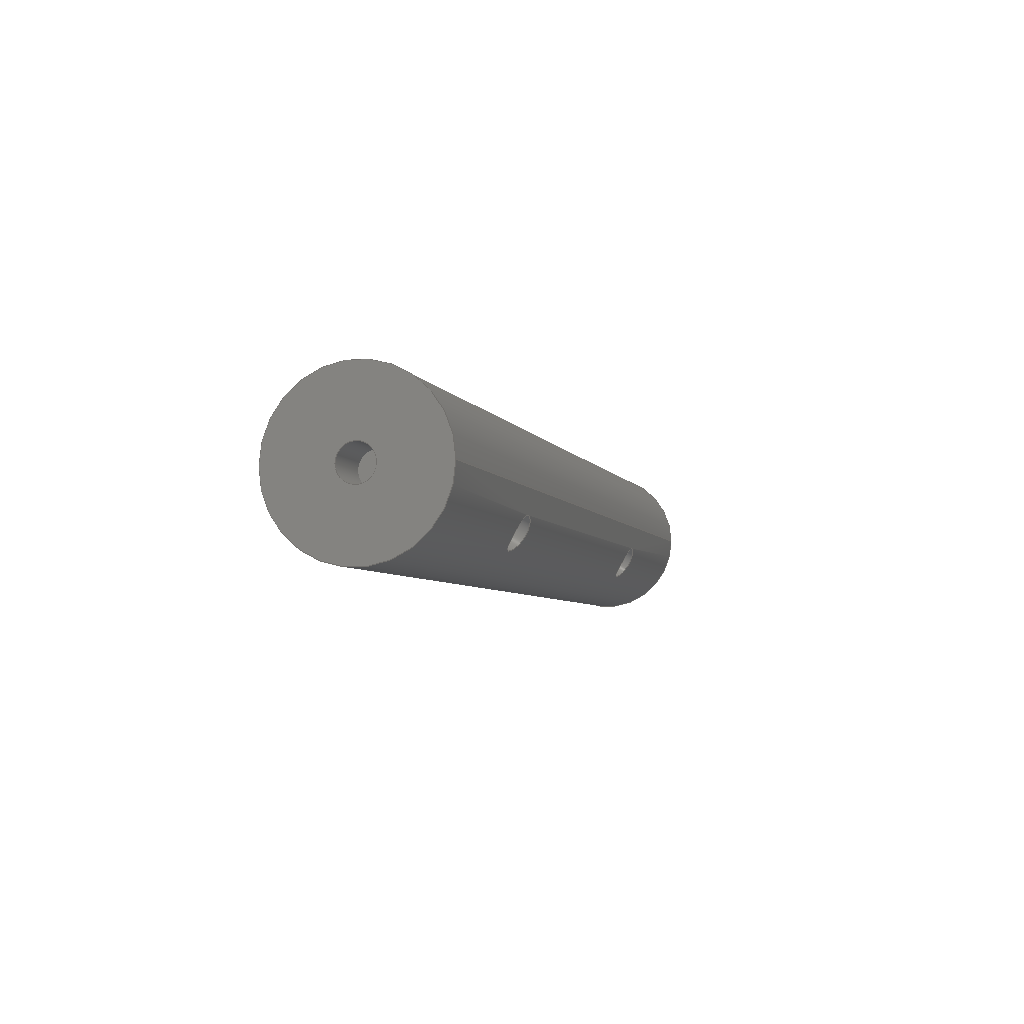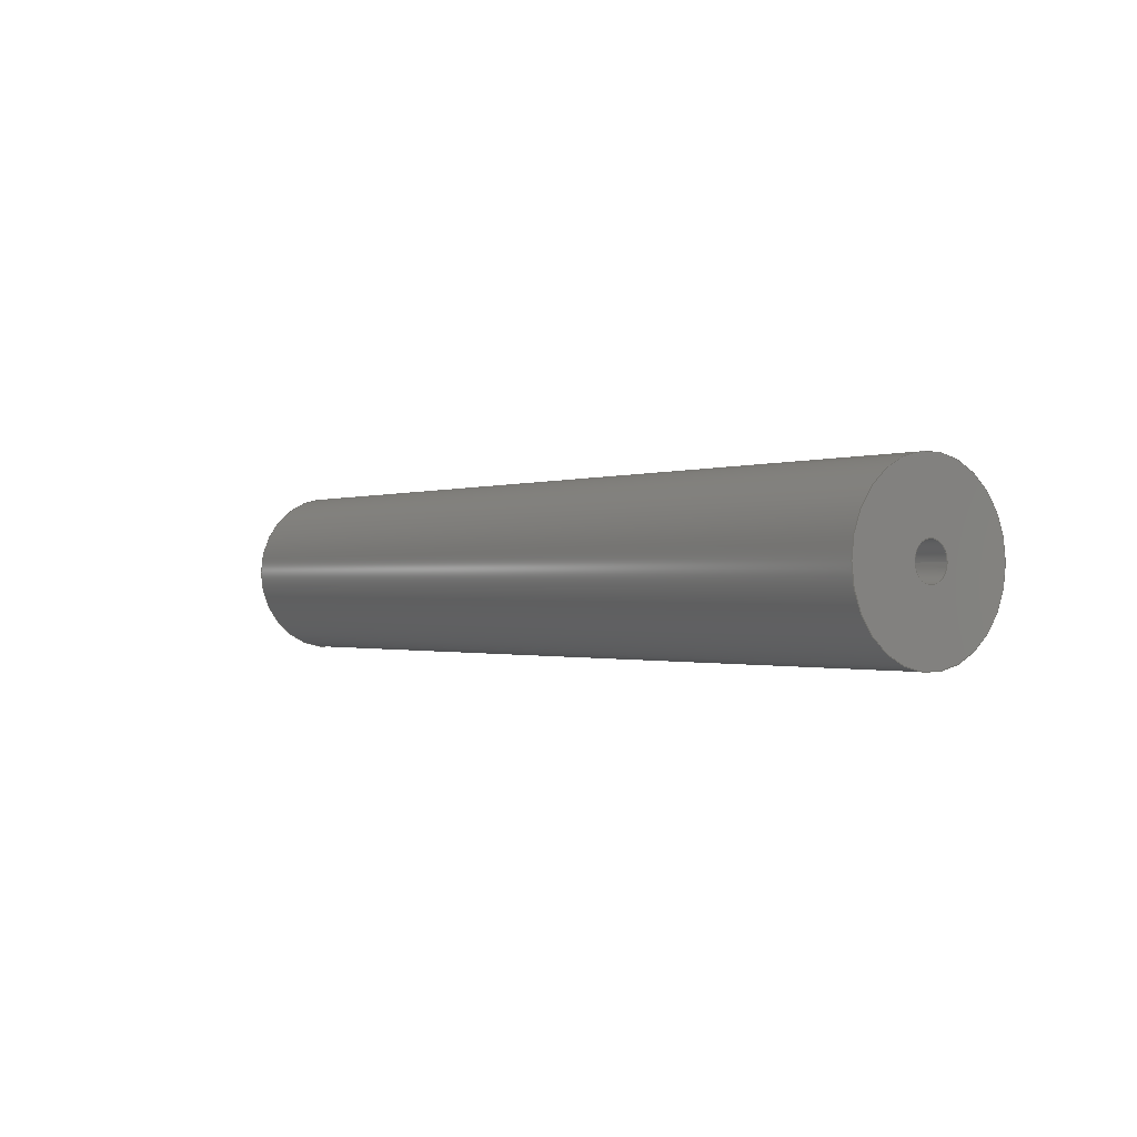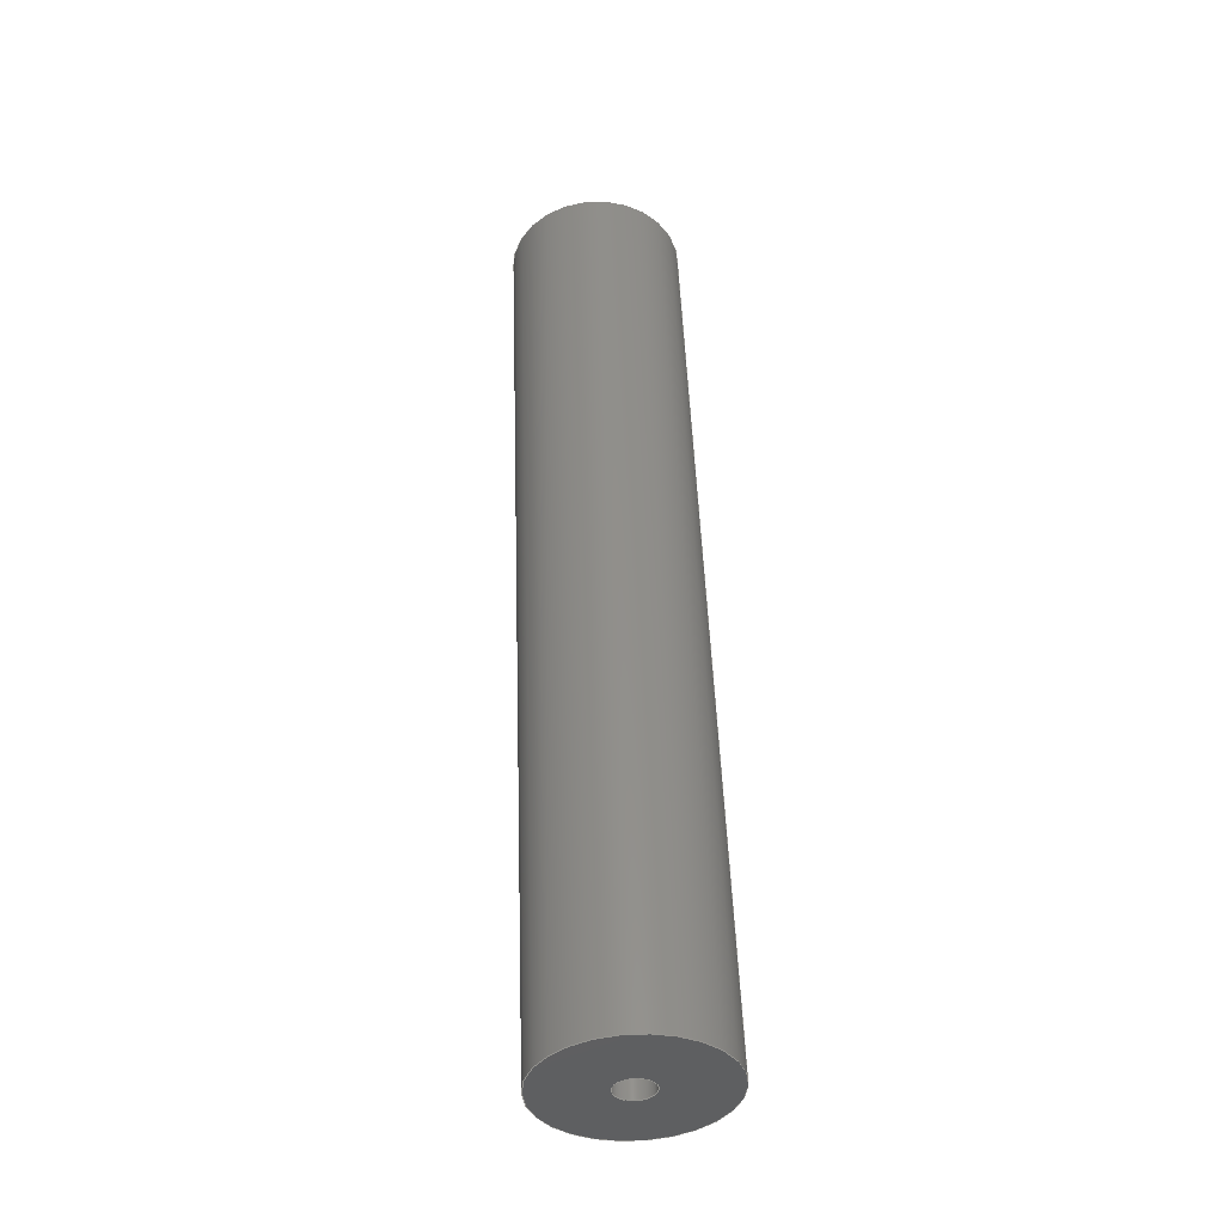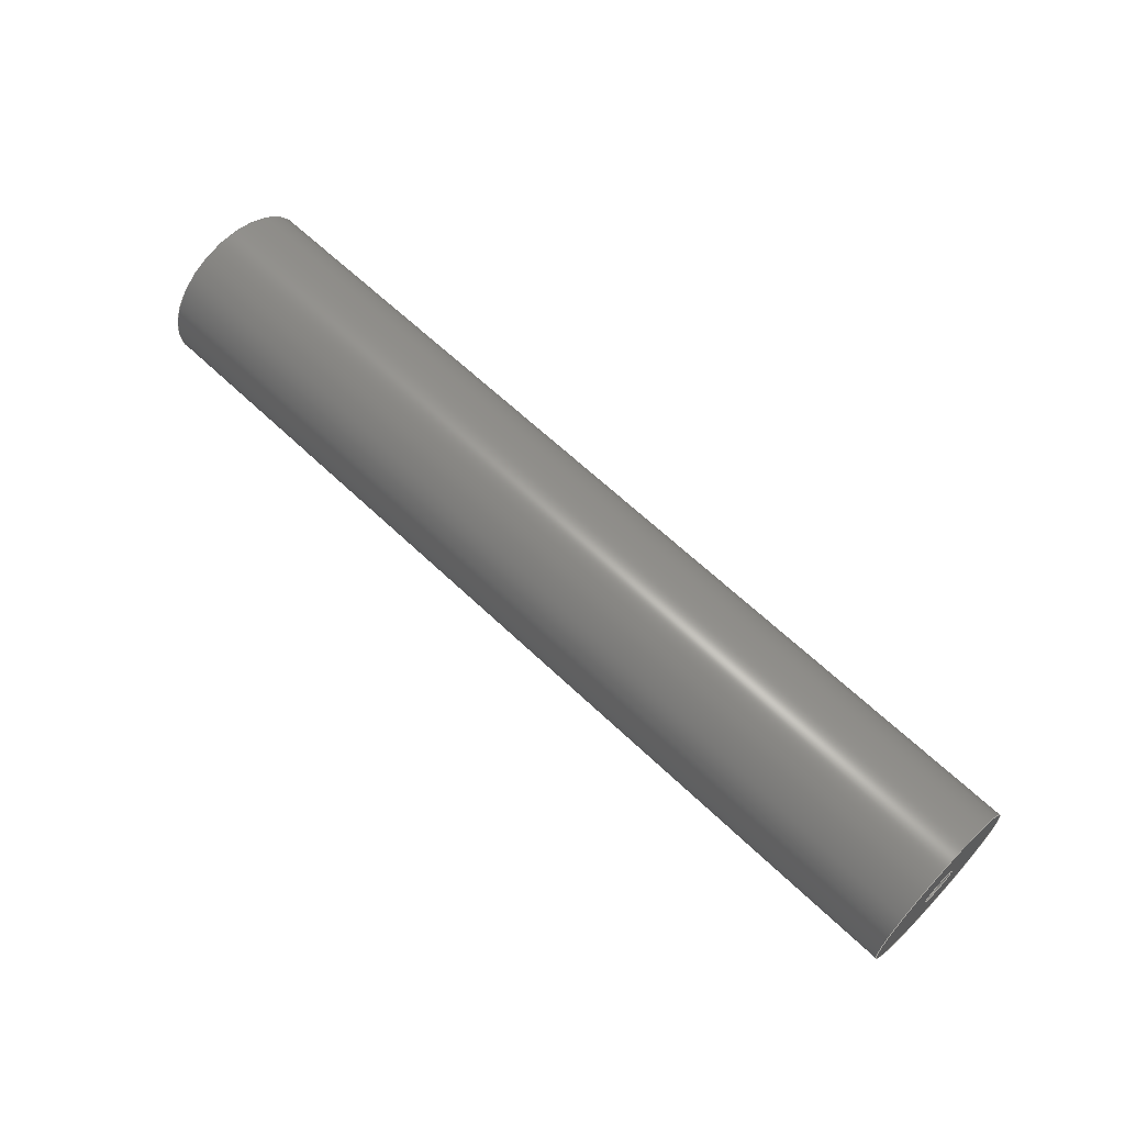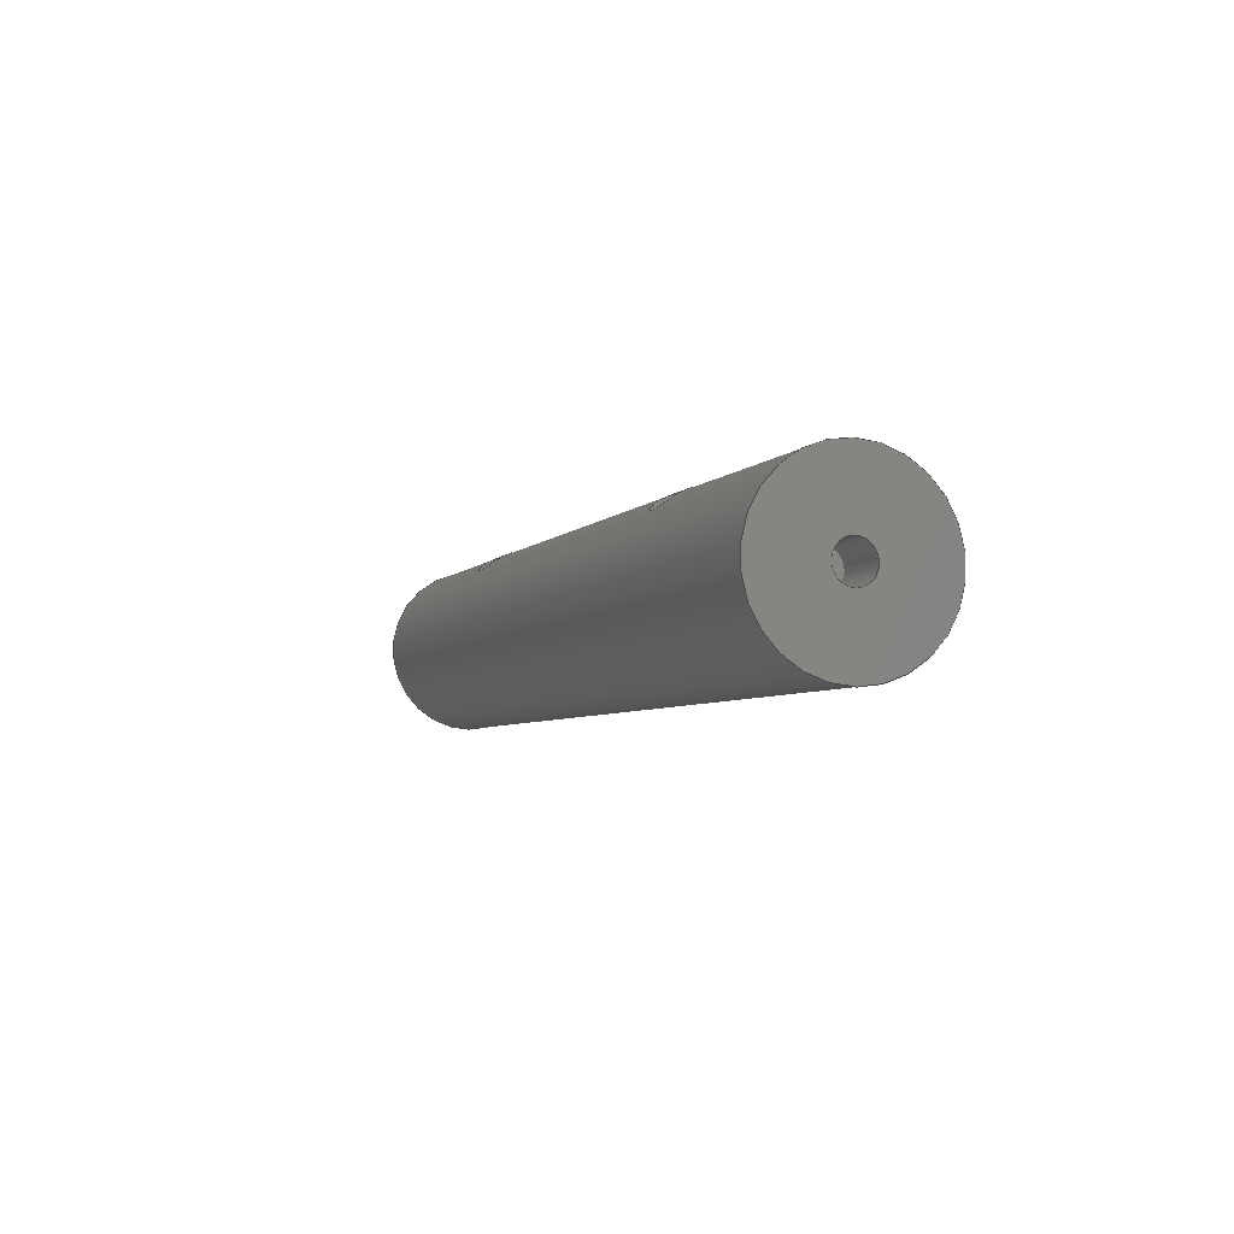
<metadata>
{"format":"step","ext":"step","renderer":"f3d","projection":"perspective","resolution":1024,"background":"white","views":[{"elev":-5.1,"azim":105.7,"up":"+Z"},{"elev":-0.8,"azim":53.5,"up":"+Z"},{"elev":49.9,"azim":87.9,"up":"+Z"},{"elev":63.3,"azim":44.0,"up":"+Z"},{"elev":-4.9,"azim":-110.2,"up":"+Y"}]}
</metadata>
<code>
ISO-10303-21;
DATA;
#1=PROPERTY_DEFINITION_REPRESENTATION(#5,#3);
#2=PROPERTY_DEFINITION_REPRESENTATION(#6,#4);
#3=REPRESENTATION('',(#7),#248);
#4=REPRESENTATION('',(#8),#248);
#5=PROPERTY_DEFINITION('pmi validation property','',#253);
#6=PROPERTY_DEFINITION('pmi validation property','',#253);
#7=VALUE_REPRESENTATION_ITEM('number of annotations',COUNT_MEASURE(0));
#8=VALUE_REPRESENTATION_ITEM('number of views',COUNT_MEASURE(0));
#9=SHAPE_REPRESENTATION_RELATIONSHIP('','',#134,#10);
#10=ADVANCED_BREP_SHAPE_REPRESENTATION('',(#132),#248);
#11=B_SPLINE_CURVE_WITH_KNOTS('',3,(#206,#207,#208,#209,#210,#211,#212,
#213,#214,#215,#216),.UNSPECIFIED.,.T.,.F.,(1,1,1,1,1,1,1,1,1,1,1,1,1,1,
1),(-0.003345,-0.00223,-0.001115,0,0.001115,
0.00223,0.003345,0.004461,0.005576,
0.006691,0.007806,0.008921,0.01004,
0.01115,0.01227),.UNSPECIFIED.);
#12=B_SPLINE_CURVE_WITH_KNOTS('',3,(#224,#225,#226,#227,#228,#229,#230,
#231,#232,#233,#234),.UNSPECIFIED.,.T.,.F.,(1,1,1,1,1,1,1,1,1,1,1,1,1,1,
1),(-0.003345,-0.00223,-0.001115,0,0.001115,
0.00223,0.003345,0.004461,0.005576,
0.006691,0.007806,0.008921,0.01004,
0.01115,0.01227),.UNSPECIFIED.);
#13=CYLINDRICAL_SURFACE('',#140,0.001353);
#14=CYLINDRICAL_SURFACE('',#142,0.001422);
#15=CYLINDRICAL_SURFACE('',#145,0.00635);
#16=CYLINDRICAL_SURFACE('',#151,0.001353);
#17=CYLINDRICAL_SURFACE('',#153,0.001422);
#18=ORIENTED_EDGE('',*,*,#38,.T.);
#19=ORIENTED_EDGE('',*,*,#39,.F.);
#20=ORIENTED_EDGE('',*,*,#40,.T.);
#21=ORIENTED_EDGE('',*,*,#38,.F.);
#22=ORIENTED_EDGE('',*,*,#39,.T.);
#23=ORIENTED_EDGE('',*,*,#41,.T.);
#24=ORIENTED_EDGE('',*,*,#40,.F.);
#25=ORIENTED_EDGE('',*,*,#42,.T.);
#26=ORIENTED_EDGE('',*,*,#42,.F.);
#27=ORIENTED_EDGE('',*,*,#41,.F.);
#28=ORIENTED_EDGE('',*,*,#43,.T.);
#29=ORIENTED_EDGE('',*,*,#44,.T.);
#30=ORIENTED_EDGE('',*,*,#45,.F.);
#31=ORIENTED_EDGE('',*,*,#46,.T.);
#32=ORIENTED_EDGE('',*,*,#47,.F.);
#33=ORIENTED_EDGE('',*,*,#45,.T.);
#34=ORIENTED_EDGE('',*,*,#46,.F.);
#35=ORIENTED_EDGE('',*,*,#44,.F.);
#36=ORIENTED_EDGE('',*,*,#47,.T.);
#37=ORIENTED_EDGE('',*,*,#43,.F.);
#38=EDGE_CURVE('',#48,#48,#58,.T.);
#39=EDGE_CURVE('',#49,#49,#59,.F.);
#40=EDGE_CURVE('',#50,#50,#60,.T.);
#41=EDGE_CURVE('',#51,#51,#11,.T.);
#42=EDGE_CURVE('',#52,#52,#61,.T.);
#43=EDGE_CURVE('',#53,#53,#62,.T.);
#44=EDGE_CURVE('',#54,#54,#12,.T.);
#45=EDGE_CURVE('',#55,#55,#63,.T.);
#46=EDGE_CURVE('',#56,#56,#64,.F.);
#47=EDGE_CURVE('',#57,#57,#65,.T.);
#48=VERTEX_POINT('',#198);
#49=VERTEX_POINT('',#201);
#50=VERTEX_POINT('',#204);
#51=VERTEX_POINT('',#217);
#52=VERTEX_POINT('',#220);
#53=VERTEX_POINT('',#223);
#54=VERTEX_POINT('',#235);
#55=VERTEX_POINT('',#238);
#56=VERTEX_POINT('',#241);
#57=VERTEX_POINT('',#244);
#58=CIRCLE('',#137,0.001353);
#59=CIRCLE('',#139,0.001422);
#60=CIRCLE('',#141,0.001353);
#61=CIRCLE('',#144,0.00635);
#62=CIRCLE('',#146,0.00635);
#63=CIRCLE('',#148,0.001353);
#64=CIRCLE('',#150,0.001422);
#65=CIRCLE('',#152,0.001353);
#66=EDGE_LOOP('',(#18));
#67=EDGE_LOOP('',(#19));
#68=EDGE_LOOP('',(#20));
#69=EDGE_LOOP('',(#21));
#70=EDGE_LOOP('',(#22));
#71=EDGE_LOOP('',(#23));
#72=EDGE_LOOP('',(#24));
#73=EDGE_LOOP('',(#25));
#74=EDGE_LOOP('',(#26));
#75=EDGE_LOOP('',(#27));
#76=EDGE_LOOP('',(#28));
#77=EDGE_LOOP('',(#29));
#78=EDGE_LOOP('',(#30));
#79=EDGE_LOOP('',(#31));
#80=EDGE_LOOP('',(#32));
#81=EDGE_LOOP('',(#33));
#82=EDGE_LOOP('',(#34));
#83=EDGE_LOOP('',(#35));
#84=EDGE_LOOP('',(#36));
#85=EDGE_LOOP('',(#37));
#86=FACE_BOUND('',#66,.T.);
#87=FACE_BOUND('',#67,.T.);
#88=FACE_BOUND('',#68,.T.);
#89=FACE_BOUND('',#69,.T.);
#90=FACE_BOUND('',#70,.T.);
#91=FACE_BOUND('',#71,.T.);
#92=FACE_BOUND('',#72,.T.);
#93=FACE_BOUND('',#73,.T.);
#94=FACE_BOUND('',#74,.T.);
#95=FACE_BOUND('',#75,.T.);
#96=FACE_BOUND('',#76,.T.);
#97=FACE_BOUND('',#77,.T.);
#98=FACE_BOUND('',#78,.T.);
#99=FACE_BOUND('',#79,.T.);
#100=FACE_BOUND('',#80,.T.);
#101=FACE_BOUND('',#81,.T.);
#102=FACE_BOUND('',#82,.T.);
#103=FACE_BOUND('',#83,.T.);
#104=FACE_BOUND('',#84,.T.);
#105=FACE_BOUND('',#85,.T.);
#106=PLANE('',#136);
#107=PLANE('',#138);
#108=PLANE('',#143);
#109=PLANE('',#147);
#110=PLANE('',#149);
#111=PLANE('',#154);
#112=ADVANCED_FACE('',(#86),#106,.T.);
#113=ADVANCED_FACE('',(#87),#107,.T.);
#114=ADVANCED_FACE('',(#88,#89),#13,.F.);
#115=ADVANCED_FACE('',(#90,#91),#14,.F.);
#116=ADVANCED_FACE('',(#92,#93),#108,.T.);
#117=ADVANCED_FACE('',(#94,#95,#96,#97),#15,.T.);
#118=ADVANCED_FACE('',(#98),#109,.T.);
#119=ADVANCED_FACE('',(#99),#110,.T.);
#120=ADVANCED_FACE('',(#100,#101),#16,.F.);
#121=ADVANCED_FACE('',(#102,#103),#17,.F.);
#122=ADVANCED_FACE('',(#104,#105),#111,.T.);
#123=CLOSED_SHELL('',(#112,#113,#114,#115,#116,#117,#118,#119,#120,#121,
#122));
#124=STYLED_ITEM('',(#125),#132);
#125=PRESENTATION_STYLE_ASSIGNMENT((#126));
#126=SURFACE_STYLE_USAGE(.BOTH.,#127);
#127=SURFACE_SIDE_STYLE('',(#128));
#128=SURFACE_STYLE_FILL_AREA(#129);
#129=FILL_AREA_STYLE('',(#130));
#130=FILL_AREA_STYLE_COLOUR('',#131);
#131=COLOUR_RGB('',0.09804,0.09804,0.09804);
#132=MANIFOLD_SOLID_BREP('Hinge',#123);
#133=SHAPE_DEFINITION_REPRESENTATION(#253,#134);
#134=SHAPE_REPRESENTATION('Hinge',(#135),#248);
#135=AXIS2_PLACEMENT_3D('',#195,#155,#156);
#136=AXIS2_PLACEMENT_3D('',#196,#157,#158);
#137=AXIS2_PLACEMENT_3D('',#197,#159,#160);
#138=AXIS2_PLACEMENT_3D('',#199,#161,#162);
#139=AXIS2_PLACEMENT_3D('',#200,#163,#164);
#140=AXIS2_PLACEMENT_3D('',#202,#165,#166);
#141=AXIS2_PLACEMENT_3D('',#203,#167,#168);
#142=AXIS2_PLACEMENT_3D('',#205,#169,#170);
#143=AXIS2_PLACEMENT_3D('',#218,#171,#172);
#144=AXIS2_PLACEMENT_3D('',#219,#173,#174);
#145=AXIS2_PLACEMENT_3D('',#221,#175,#176);
#146=AXIS2_PLACEMENT_3D('',#222,#177,#178);
#147=AXIS2_PLACEMENT_3D('',#236,#179,#180);
#148=AXIS2_PLACEMENT_3D('',#237,#181,#182);
#149=AXIS2_PLACEMENT_3D('',#239,#183,#184);
#150=AXIS2_PLACEMENT_3D('',#240,#185,#186);
#151=AXIS2_PLACEMENT_3D('',#242,#187,#188);
#152=AXIS2_PLACEMENT_3D('',#243,#189,#190);
#153=AXIS2_PLACEMENT_3D('',#245,#191,#192);
#154=AXIS2_PLACEMENT_3D('',#246,#193,#194);
#155=DIRECTION('',(0,0,1));
#156=DIRECTION('',(1,0,0));
#157=DIRECTION('',(1,0,0));
#158=DIRECTION('',(0,0.7071,-0.7071));
#159=DIRECTION('',(1,0,0));
#160=DIRECTION('',(0,0.6756,0.7373));
#161=DIRECTION('',(0,0.866,-0.5));
#162=DIRECTION('',(1,9.183e-49,0));
#163=DIRECTION('',(2.465e-32,0.866,-0.5));
#164=DIRECTION('',(0,0.5,0.866));
#165=DIRECTION('',(1,0,0));
#166=DIRECTION('',(0,-0.7071,-0.7071));
#167=DIRECTION('',(1,9.183e-49,0));
#168=DIRECTION('',(-9.183e-49,1,0));
#169=DIRECTION('',(1.233e-32,0.866,-0.5));
#170=DIRECTION('',(0,0.5,0.866));
#171=DIRECTION('',(1,9.183e-49,0));
#172=DIRECTION('',(-2.672e-33,-1,-1.225e-16));
#173=DIRECTION('',(1,9.183e-49,0));
#174=DIRECTION('',(-9.183e-49,1,0));
#175=DIRECTION('',(-1,-9.183e-49,0));
#176=DIRECTION('',(-2.465e-32,-1.225e-16,1));
#177=DIRECTION('',(1,-9.183e-49,0));
#178=DIRECTION('',(9.183e-49,1,0));
#179=DIRECTION('',(-1,0,0));
#180=DIRECTION('',(0,0.7071,-0.7071));
#181=DIRECTION('',(1,0,0));
#182=DIRECTION('',(0,0.6756,0.7373));
#183=DIRECTION('',(0,0.866,-0.5));
#184=DIRECTION('',(-1,9.183e-49,0));
#185=DIRECTION('',(2.465e-32,-0.866,0.5));
#186=DIRECTION('',(0,0.5,0.866));
#187=DIRECTION('',(-1,0,0));
#188=DIRECTION('',(0,-0.7071,-0.7071));
#189=DIRECTION('',(1,-9.183e-49,0));
#190=DIRECTION('',(9.183e-49,1,0));
#191=DIRECTION('',(-1.233e-32,0.866,-0.5));
#192=DIRECTION('',(0,0.5,0.866));
#193=DIRECTION('',(-1,9.183e-49,0));
#194=DIRECTION('',(2.672e-33,-1,-1.225e-16));
#195=CARTESIAN_POINT('',(0,0,0));
#196=CARTESIAN_POINT('',(-0.3528,-0.3911,0.07433));
#197=CARTESIAN_POINT('',(-0.3528,-0.3911,0.07433));
#198=CARTESIAN_POINT('',(-0.3528,-0.3902,0.07533));
#199=CARTESIAN_POINT('',(-0.3663,-0.3882,0.07265));
#200=CARTESIAN_POINT('',(-0.3663,-0.3882,0.07265));
#201=CARTESIAN_POINT('',(-0.3663,-0.3875,0.07388));
#202=CARTESIAN_POINT('',(-0.3591,-0.3911,0.07433));
#203=CARTESIAN_POINT('',(-0.3488,-0.3911,0.07433));
#204=CARTESIAN_POINT('',(-0.3488,-0.3898,0.07433));
#205=CARTESIAN_POINT('',(-0.3663,-0.3882,0.07265));
#206=CARTESIAN_POINT('',(-0.3674,-0.3851,0.07216));
#207=CARTESIAN_POINT('',(-0.3663,-0.385,0.07262));
#208=CARTESIAN_POINT('',(-0.3652,-0.3851,0.07216));
#209=CARTESIAN_POINT('',(-0.3647,-0.3856,0.07114));
#210=CARTESIAN_POINT('',(-0.3652,-0.3862,0.07023));
#211=CARTESIAN_POINT('',(-0.3663,-0.3866,0.06989));
#212=CARTESIAN_POINT('',(-0.3674,-0.3862,0.07023));
#213=CARTESIAN_POINT('',(-0.3679,-0.3856,0.07114));
#214=CARTESIAN_POINT('',(-0.3674,-0.3851,0.07216));
#215=CARTESIAN_POINT('',(-0.3663,-0.385,0.07262));
#216=CARTESIAN_POINT('',(-0.3652,-0.3851,0.07216));
#217=CARTESIAN_POINT('',(-0.3663,-0.385,0.07247));
#218=CARTESIAN_POINT('',(-0.3488,-0.3911,0.07284));
#219=CARTESIAN_POINT('',(-0.3488,-0.3911,0.07433));
#220=CARTESIAN_POINT('',(-0.3488,-0.3848,0.07433));
#221=CARTESIAN_POINT('',(-0.352,-0.3911,0.07433));
#222=CARTESIAN_POINT('',(-0.4187,-0.3911,0.07433));
#223=CARTESIAN_POINT('',(-0.4187,-0.3848,0.07433));
#224=CARTESIAN_POINT('',(-0.4001,-0.3851,0.07216));
#225=CARTESIAN_POINT('',(-0.4012,-0.385,0.07262));
#226=CARTESIAN_POINT('',(-0.4023,-0.3851,0.07216));
#227=CARTESIAN_POINT('',(-0.4028,-0.3856,0.07114));
#228=CARTESIAN_POINT('',(-0.4023,-0.3862,0.07023));
#229=CARTESIAN_POINT('',(-0.4012,-0.3866,0.06989));
#230=CARTESIAN_POINT('',(-0.4001,-0.3862,0.07023));
#231=CARTESIAN_POINT('',(-0.3996,-0.3856,0.07114));
#232=CARTESIAN_POINT('',(-0.4001,-0.3851,0.07216));
#233=CARTESIAN_POINT('',(-0.4012,-0.385,0.07262));
#234=CARTESIAN_POINT('',(-0.4023,-0.3851,0.07216));
#235=CARTESIAN_POINT('',(-0.4012,-0.385,0.07247));
#236=CARTESIAN_POINT('',(-0.4147,-0.3911,0.07433));
#237=CARTESIAN_POINT('',(-0.4147,-0.3911,0.07433));
#238=CARTESIAN_POINT('',(-0.4147,-0.3902,0.07533));
#239=CARTESIAN_POINT('',(-0.4012,-0.3882,0.07265));
#240=CARTESIAN_POINT('',(-0.4012,-0.3882,0.07265));
#241=CARTESIAN_POINT('',(-0.4012,-0.3875,0.07388));
#242=CARTESIAN_POINT('',(-0.4083,-0.3911,0.07433));
#243=CARTESIAN_POINT('',(-0.4187,-0.3911,0.07433));
#244=CARTESIAN_POINT('',(-0.4187,-0.3898,0.07433));
#245=CARTESIAN_POINT('',(-0.4012,-0.3882,0.07265));
#246=CARTESIAN_POINT('',(-0.4187,-0.3911,0.07284));
#247=MECHANICAL_DESIGN_GEOMETRIC_PRESENTATION_REPRESENTATION('',(#124),
#248);
#248=(
GEOMETRIC_REPRESENTATION_CONTEXT(3)
GLOBAL_UNCERTAINTY_ASSIGNED_CONTEXT((#249))
GLOBAL_UNIT_ASSIGNED_CONTEXT((#252,#251,#250))
REPRESENTATION_CONTEXT('Hinge','TOP_LEVEL_ASSEMBLY_PART')
);
#249=UNCERTAINTY_MEASURE_WITH_UNIT(LENGTH_MEASURE(5e-06),#252,
'DISTANCE_ACCURACY_VALUE','Maximum Tolerance applied to model');
#250=(
NAMED_UNIT(*)
SI_UNIT($,.STERADIAN.)
SOLID_ANGLE_UNIT()
);
#251=(
NAMED_UNIT(*)
PLANE_ANGLE_UNIT()
SI_UNIT($,.RADIAN.)
);
#252=(
LENGTH_UNIT()
NAMED_UNIT(*)
SI_UNIT($,.METRE.)
);
#253=PRODUCT_DEFINITION_SHAPE('','',#254);
#254=PRODUCT_DEFINITION('','',#256,#255);
#255=PRODUCT_DEFINITION_CONTEXT('',#262,'design');
#256=PRODUCT_DEFINITION_FORMATION_WITH_SPECIFIED_SOURCE('','',#258,
 .NOT_KNOWN.);
#257=PRODUCT_RELATED_PRODUCT_CATEGORY('','',(#258));
#258=PRODUCT('Hinge','Hinge','Hinge',(#260));
#259=PRODUCT_CATEGORY('','');
#260=PRODUCT_CONTEXT('',#262,'mechanical');
#261=APPLICATION_PROTOCOL_DEFINITION('international standard',
'automotive_design',2010,#262);
#262=APPLICATION_CONTEXT(
'core data for automotive mechanical design processes');
ENDSEC;
END-ISO-10303-21;

</code>
